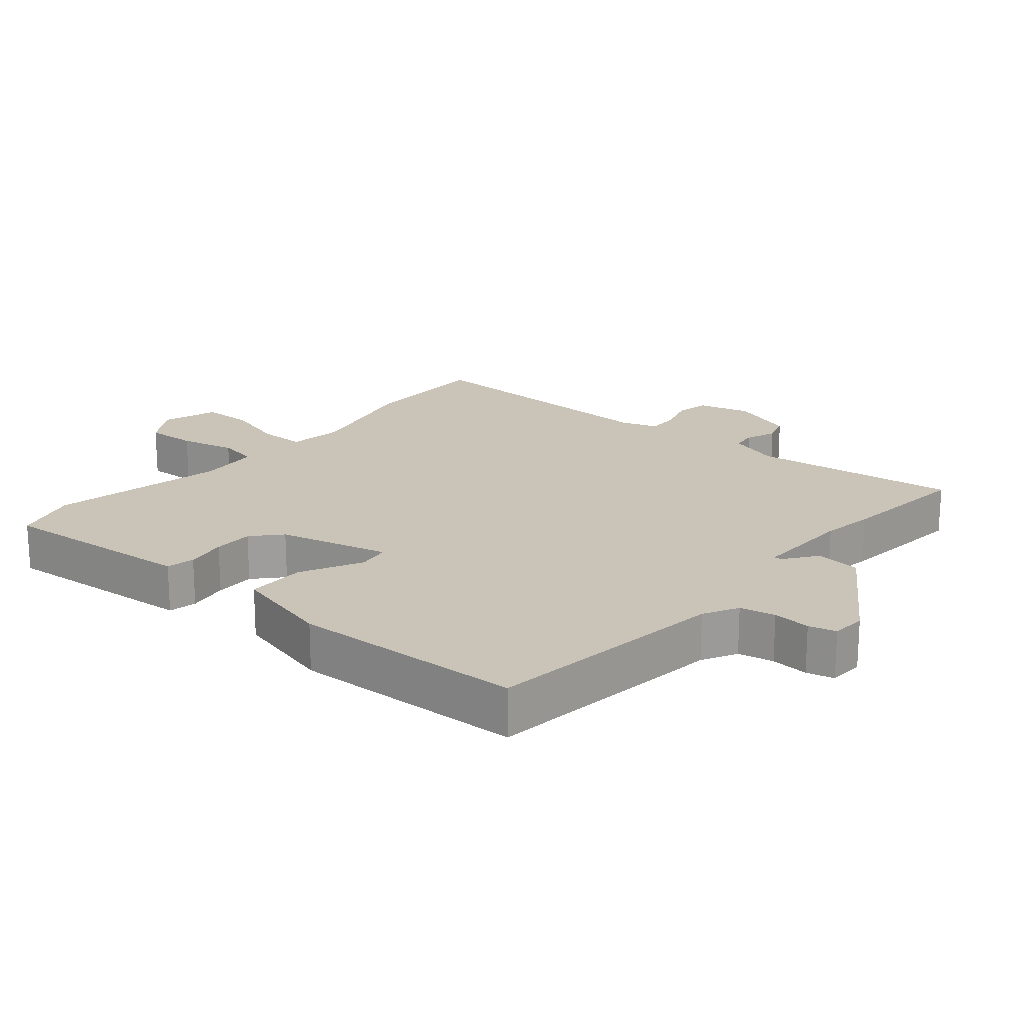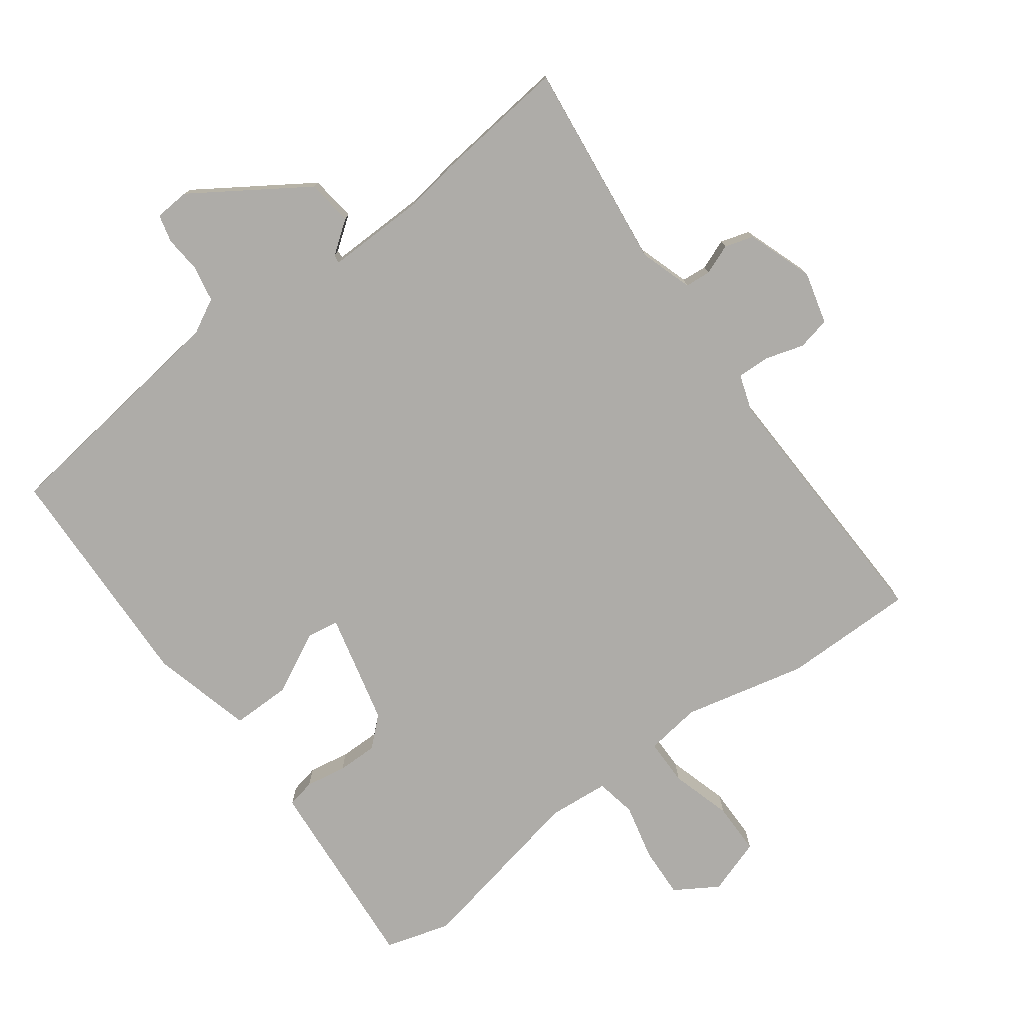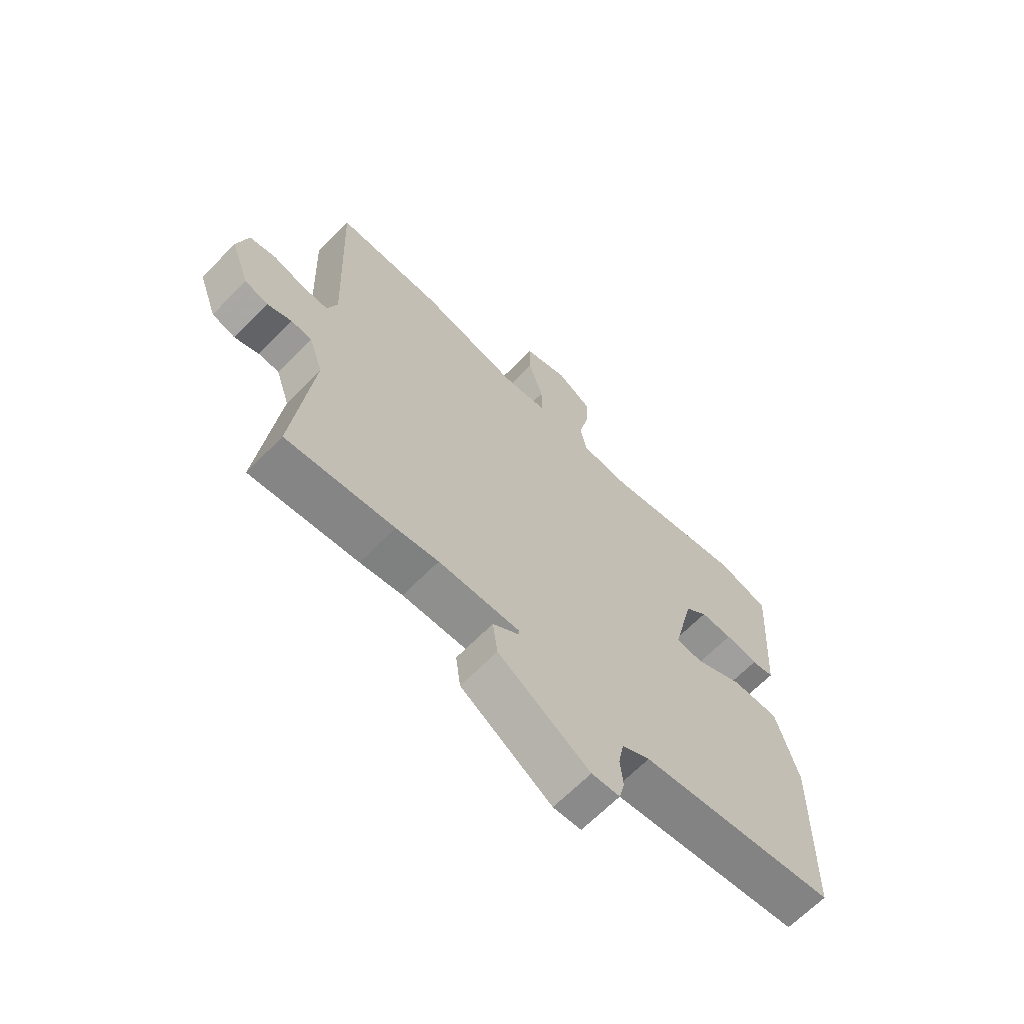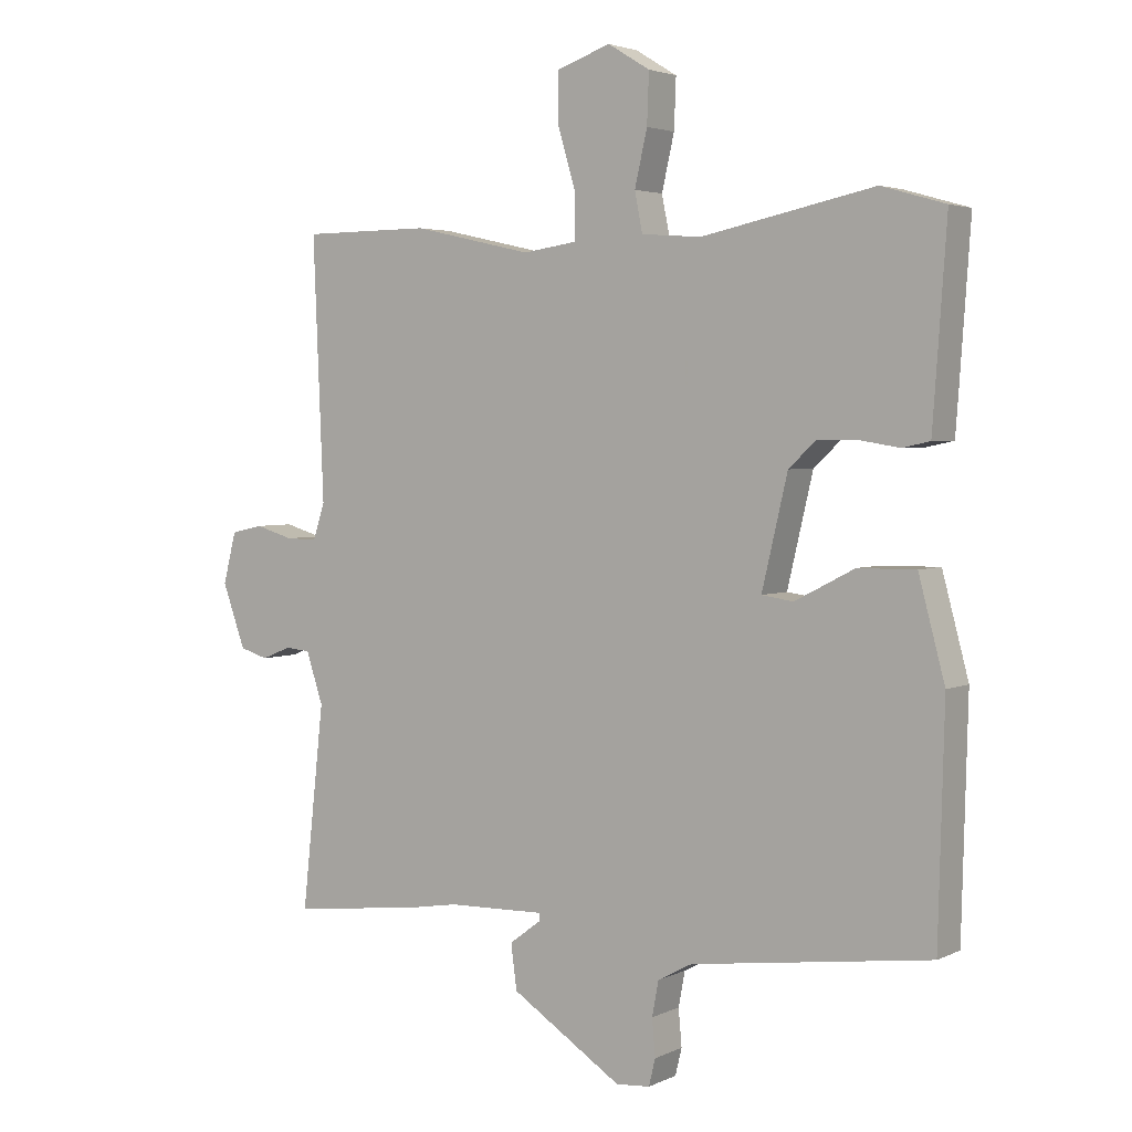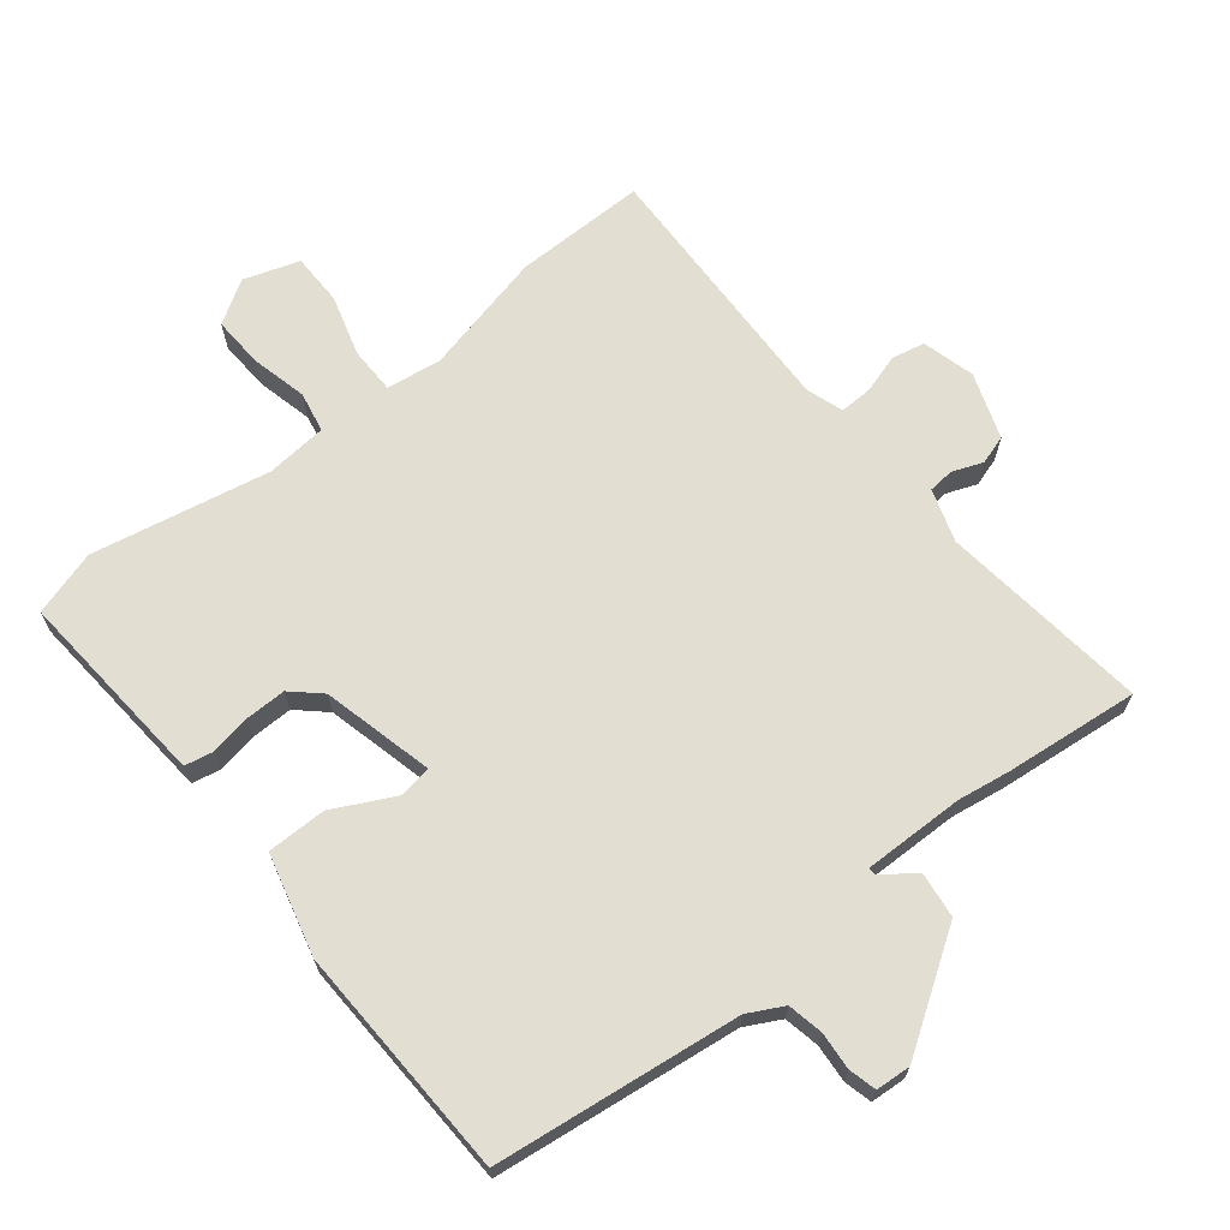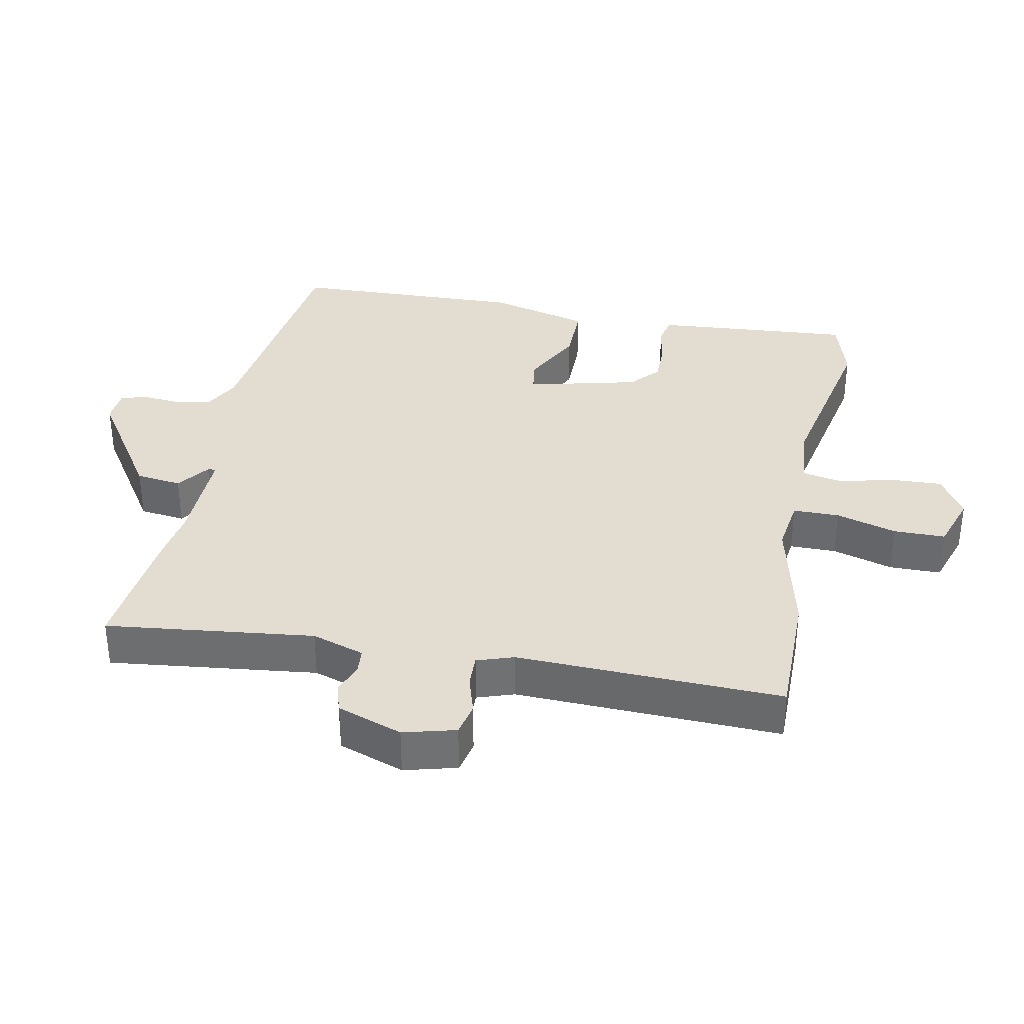
<metadata>
{"format":"obj","ext":"obj","renderer":"f3d","projection":"perspective","resolution":1024,"background":"white","views":[{"elev":19.9,"azim":129.6,"up":"+Y"},{"elev":-76.8,"azim":-144.0,"up":"+Y"},{"elev":-66.2,"azim":-44.5,"up":"+Z"},{"elev":3.4,"azim":33.7,"up":"+Z"},{"elev":67.6,"azim":140.8,"up":"+Y"},{"elev":35.2,"azim":-79.3,"up":"+Y"}]}
</metadata>
<code>
v -0.513 0.07 0.5
v -0.317 0.07 0.501
v -0.134 0.07 0.46
v -0.052 0.07 0.472
v -0.052 0.07 0.541
v -0.079 0.07 0.631
v -0.079 0.07 0.708
v 0.003 0.07 0.736
v 0.067 0.07 0.697
v 0.064 0.07 0.621
v 0.045 0.07 0.538
v 0.057 0.07 0.478
v 0.148 0.07 0.471
v 0.411 0.07 0.526
v 0.508 0.07 0.498
v 0.491 0.07 0.256
v 0.487 0.07 0.202
v 0.445 0.07 0.193
v 0.384 0.07 0.203
v 0.324 0.07 0.203
v 0.282 0.07 0.164
v 0.243 0.07 -0.002
v 0.291 0.07 -0.009
v 0.382 0.07 0.038
v 0.47 0.07 0.039
v 0.51 0.07 -0.111
v 0.501 0.07 -0.458
v 0.137 0.07 -0.507
v 0.085 0.07 -0.535
v 0.075 0.07 -0.588
v 0.08 0.07 -0.644
v 0.07 0.07 -0.685
v 0.018 0.07 -0.689
v -0.151 0.07 -0.58
v -0.16 0.07 -0.512
v -0.112 0.07 -0.476
v -0.111 0.07 -0.464
v -0.261 0.07 -0.468
v -0.339 0.07 -0.481
v -0.537 0.07 -0.504
v -0.503 0.07 -0.194
v -0.529 0.07 -0.116
v -0.567 0.07 -0.113
v -0.612 0.07 -0.131
v -0.655 0.07 -0.118
v -0.69 0.07 -0.021
v -0.67 0.07 0.057
v -0.621 0.07 0.068
v -0.563 0.07 0.051
v -0.515 0.07 0.05
v -0.497 0.07 0.105
v -0.513 0 0.5
v -0.317 0 0.501
v -0.134 0 0.46
v -0.052 0 0.472
v -0.052 0 0.541
v -0.079 0 0.631
v -0.079 0 0.708
v 0.003 0 0.736
v 0.067 0 0.697
v 0.064 0 0.621
v 0.045 0 0.538
v 0.057 0 0.478
v 0.148 0 0.471
v 0.411 0 0.526
v 0.508 0 0.498
v 0.491 0 0.256
v 0.487 0 0.202
v 0.445 0 0.193
v 0.384 0 0.203
v 0.324 0 0.203
v 0.282 0 0.164
v 0.243 0 -0.002
v 0.291 0 -0.009
v 0.382 0 0.038
v 0.47 0 0.039
v 0.51 0 -0.111
v 0.501 0 -0.458
v 0.137 0 -0.507
v 0.085 0 -0.535
v 0.075 0 -0.588
v 0.08 0 -0.644
v 0.07 0 -0.685
v 0.018 0 -0.689
v -0.151 0 -0.58
v -0.16 0 -0.512
v -0.112 0 -0.476
v -0.111 0 -0.464
v -0.261 0 -0.468
v -0.339 0 -0.481
v -0.537 0 -0.504
v -0.503 0 -0.194
v -0.529 0 -0.116
v -0.567 0 -0.113
v -0.612 0 -0.131
v -0.655 0 -0.118
v -0.69 0 -0.021
v -0.67 0 0.057
v -0.621 0 0.068
v -0.563 0 0.051
v -0.515 0 0.05
v -0.497 0 0.105
f 47 48 49
f 46 47 49
f 45 46 49
f 44 45 49
f 43 44 49
f 42 43 49 50
f 41 42 50 51
f 38 39 40 41
f 37 38 41 51
f 34 35 36
f 33 34 36
f 32 33 36
f 31 32 36
f 30 31 36
f 29 30 36 37
f 1 2 3
f 51 1 3
f 37 51 3
f 29 37 3
f 28 29 3
f 26 27 28
f 25 26 28
f 24 25 28
f 23 24 28
f 17 18 19
f 16 17 19
f 15 16 19
f 14 15 19
f 13 14 19
f 12 13 19 20
f 9 10 11
f 8 9 11
f 7 8 11
f 6 7 11
f 5 6 11
f 4 5 11 12
f 12 20 21
f 4 12 21
f 3 4 21
f 22 23 28
f 3 21 22
f 3 22 28
f 100 99 98
f 100 98 97
f 100 97 96
f 100 96 95
f 100 95 94
f 101 100 94 93
f 102 101 93 92
f 92 91 90 89
f 102 92 89 88
f 87 86 85
f 87 85 84
f 87 84 83
f 87 83 82
f 87 82 81
f 88 87 81 80
f 54 53 52
f 54 52 102
f 54 102 88
f 54 88 80
f 54 80 79
f 79 78 77
f 79 77 76
f 79 76 75
f 79 75 74
f 70 69 68
f 70 68 67
f 70 67 66
f 70 66 65
f 70 65 64
f 71 70 64 63
f 62 61 60
f 62 60 59
f 62 59 58
f 62 58 57
f 62 57 56
f 63 62 56 55
f 72 71 63
f 72 63 55
f 72 55 54
f 79 74 73
f 73 72 54
f 79 73 54
f 1 52 53 2
f 2 53 54 3
f 3 54 55 4
f 4 55 56 5
f 5 56 57 6
f 6 57 58 7
f 7 58 59 8
f 8 59 60 9
f 9 60 61 10
f 10 61 62 11
f 11 62 63 12
f 12 63 64 13
f 13 64 65 14
f 14 65 66 15
f 15 66 67 16
f 16 67 68 17
f 17 68 69 18
f 18 69 70 19
f 19 70 71 20
f 20 71 72 21
f 21 72 73 22
f 22 73 74 23
f 23 74 75 24
f 24 75 76 25
f 25 76 77 26
f 26 77 78 27
f 27 78 79 28
f 28 79 80 29
f 29 80 81 30
f 30 81 82 31
f 31 82 83 32
f 32 83 84 33
f 33 84 85 34
f 34 85 86 35
f 35 86 87 36
f 36 87 88 37
f 37 88 89 38
f 38 89 90 39
f 39 90 91 40
f 40 91 92 41
f 41 92 93 42
f 42 93 94 43
f 43 94 95 44
f 44 95 96 45
f 45 96 97 46
f 46 97 98 47
f 47 98 99 48
f 48 99 100 49
f 49 100 101 50
f 50 101 102 51
f 51 102 52 1

</code>
